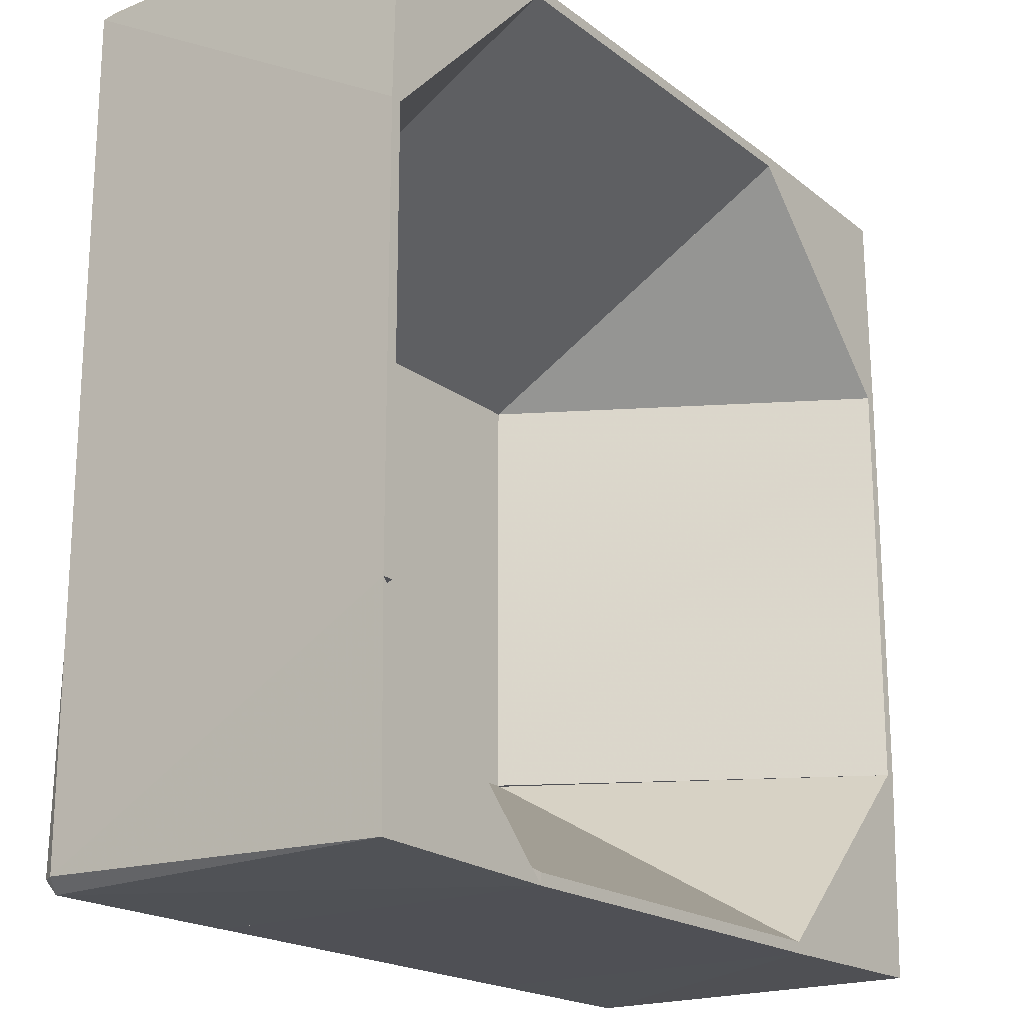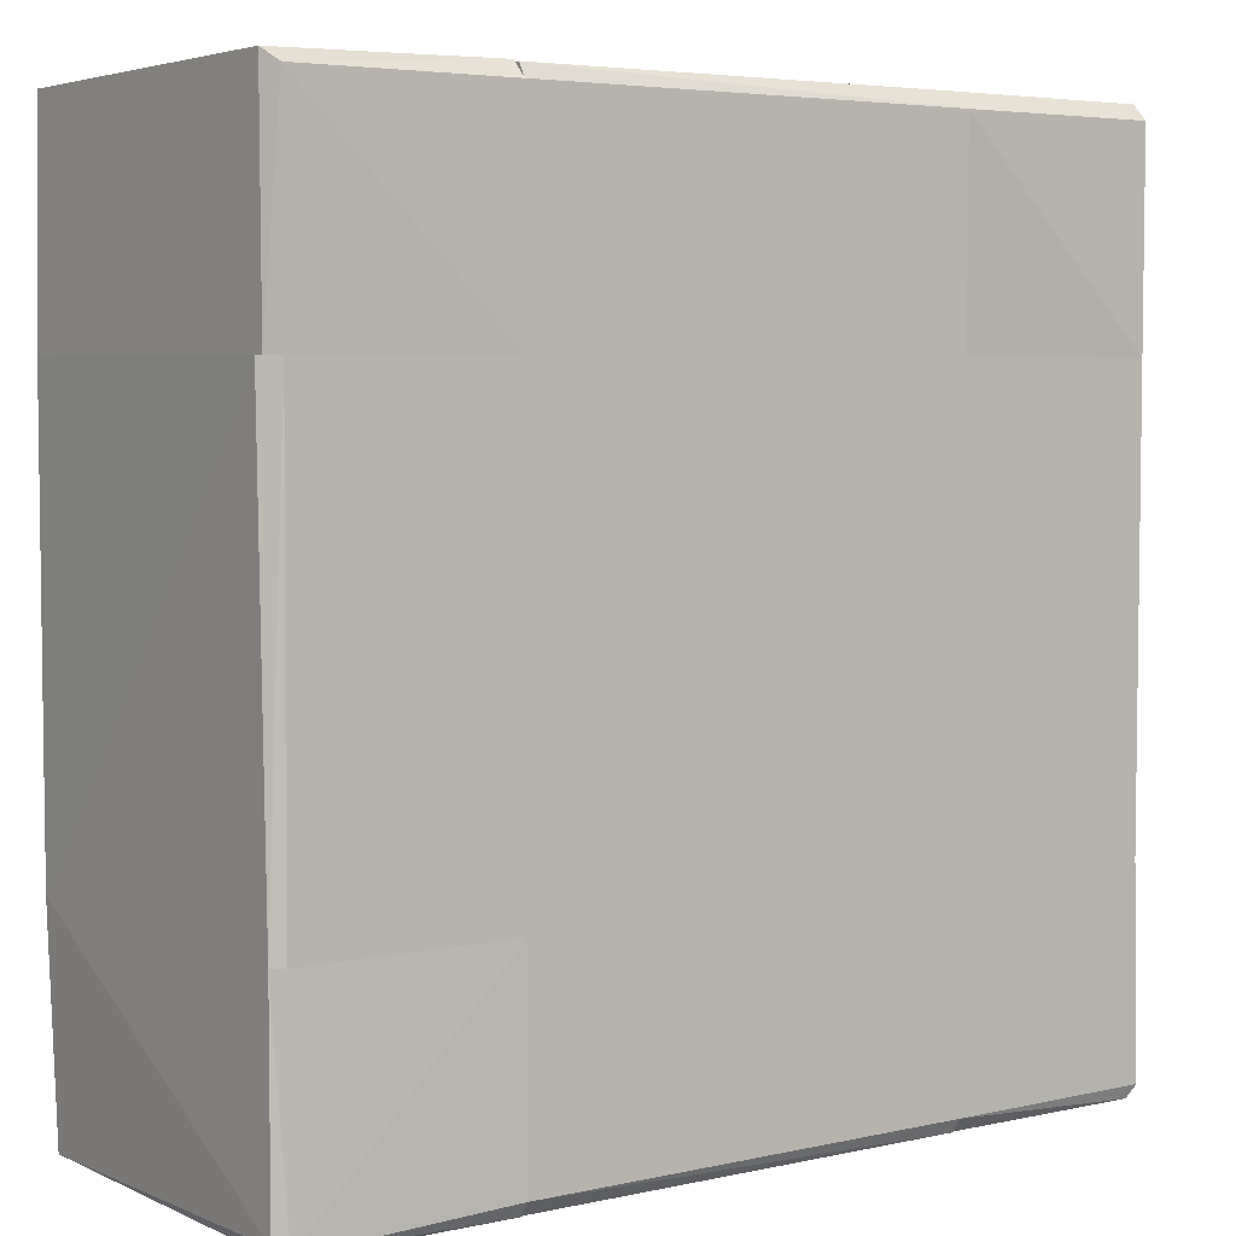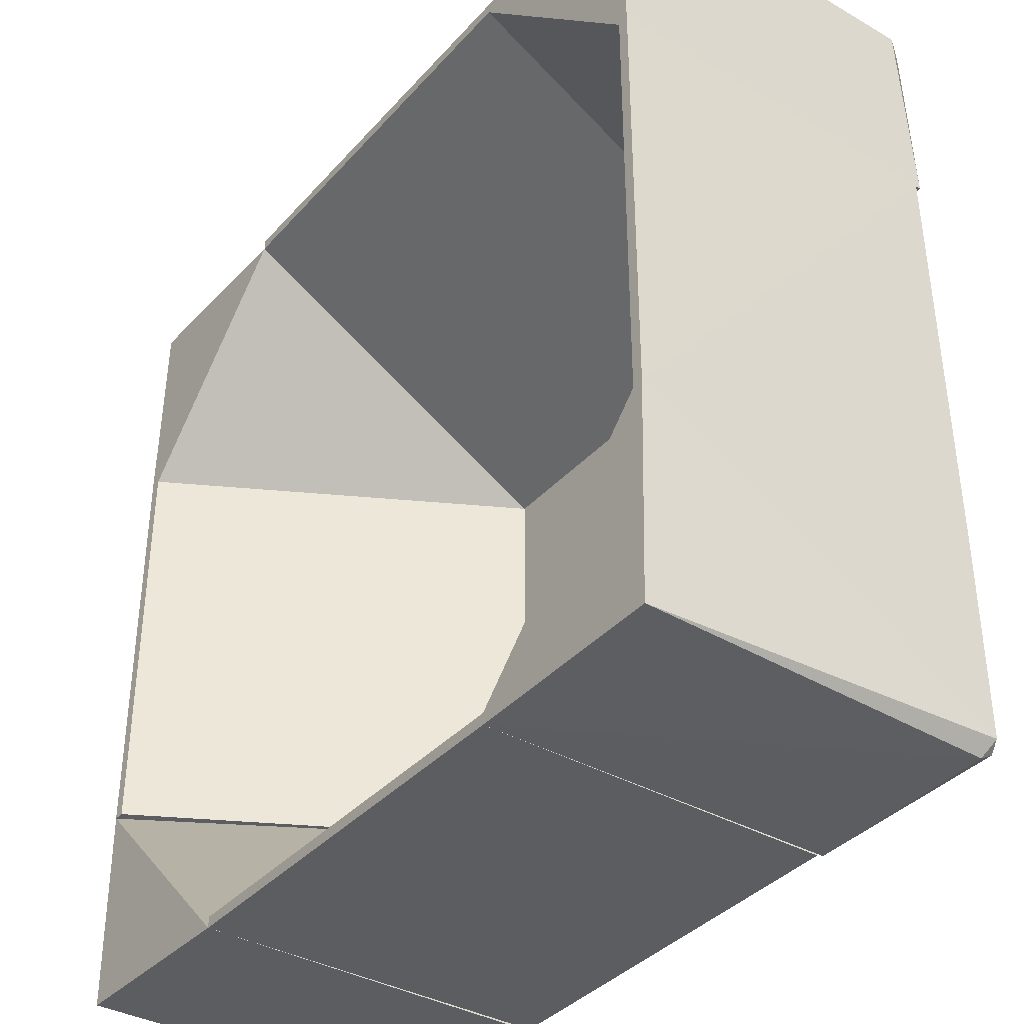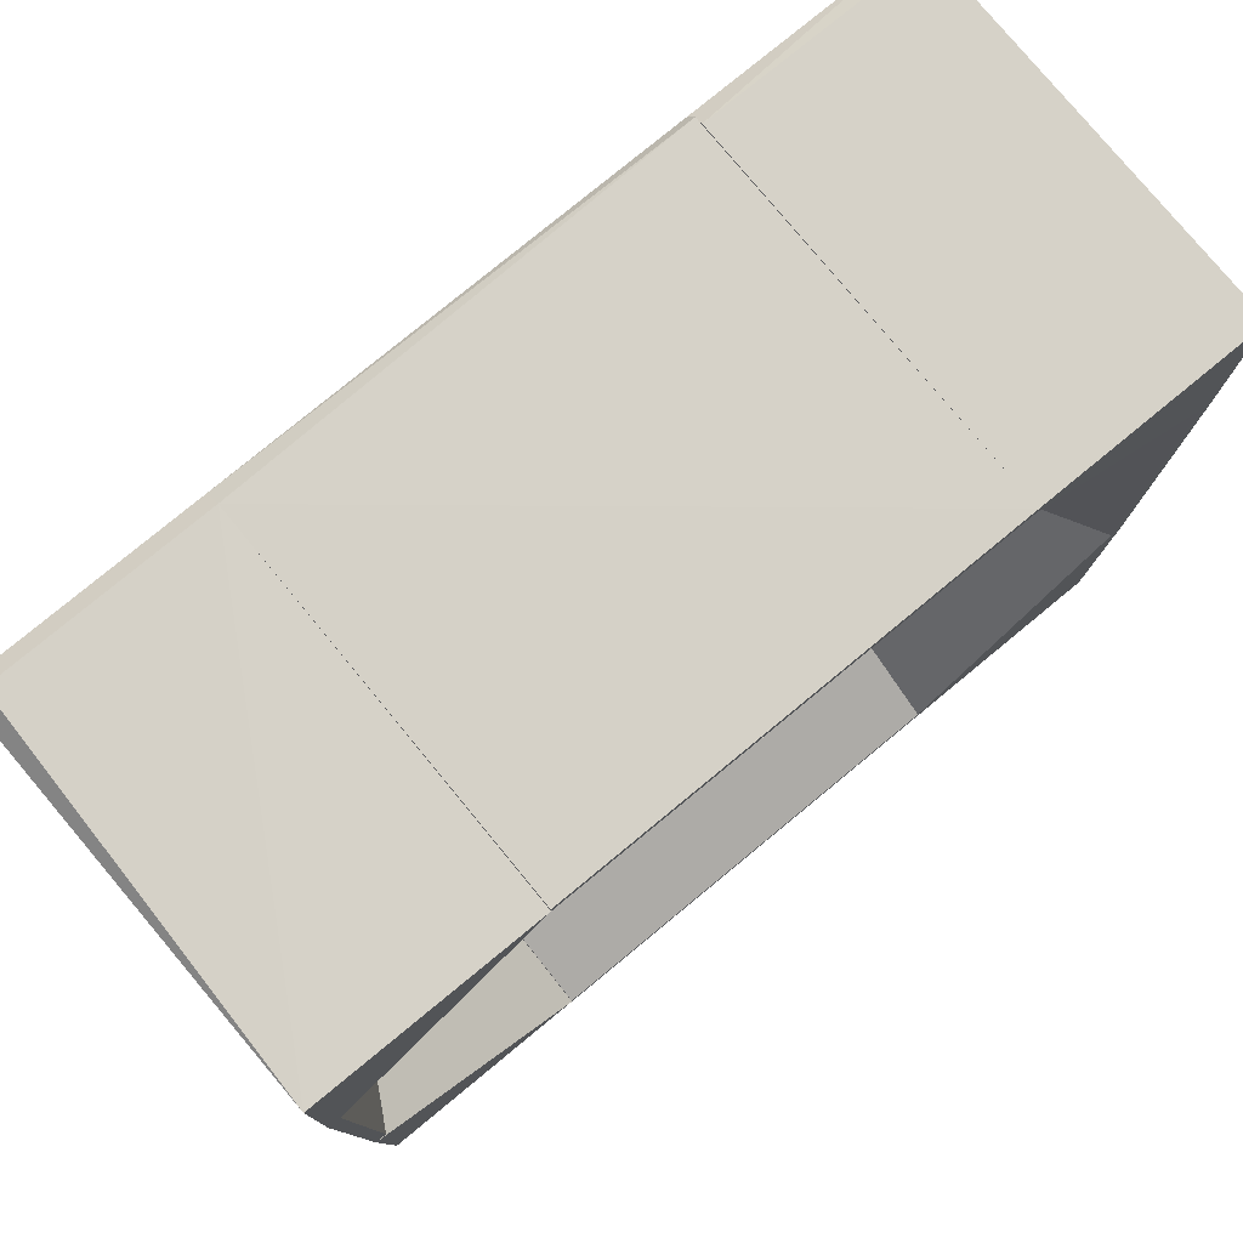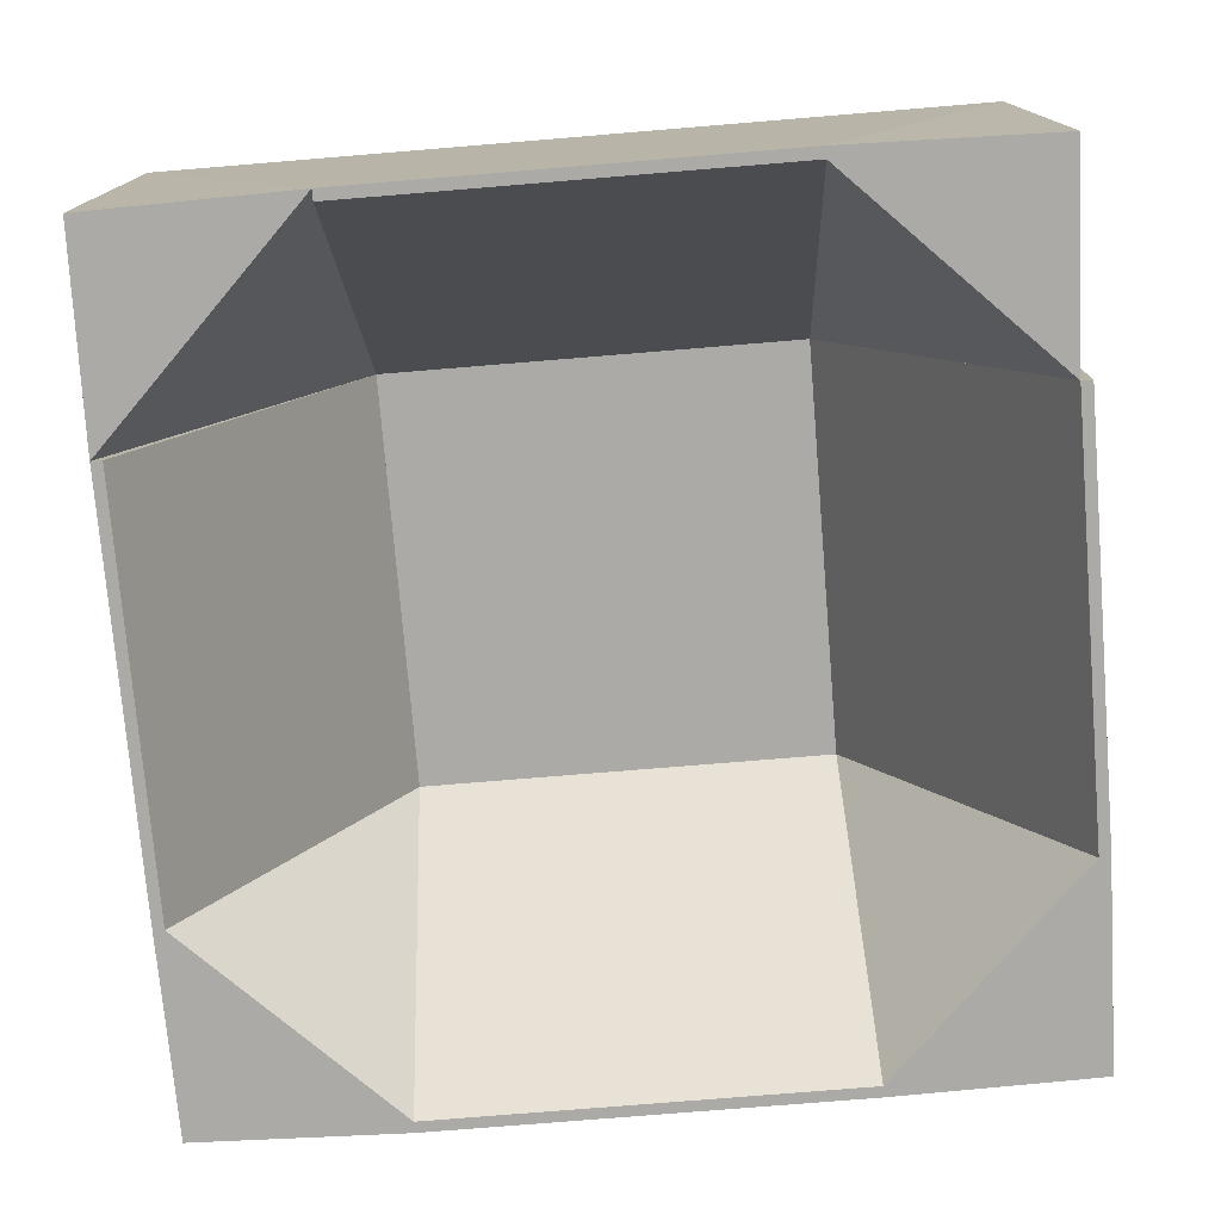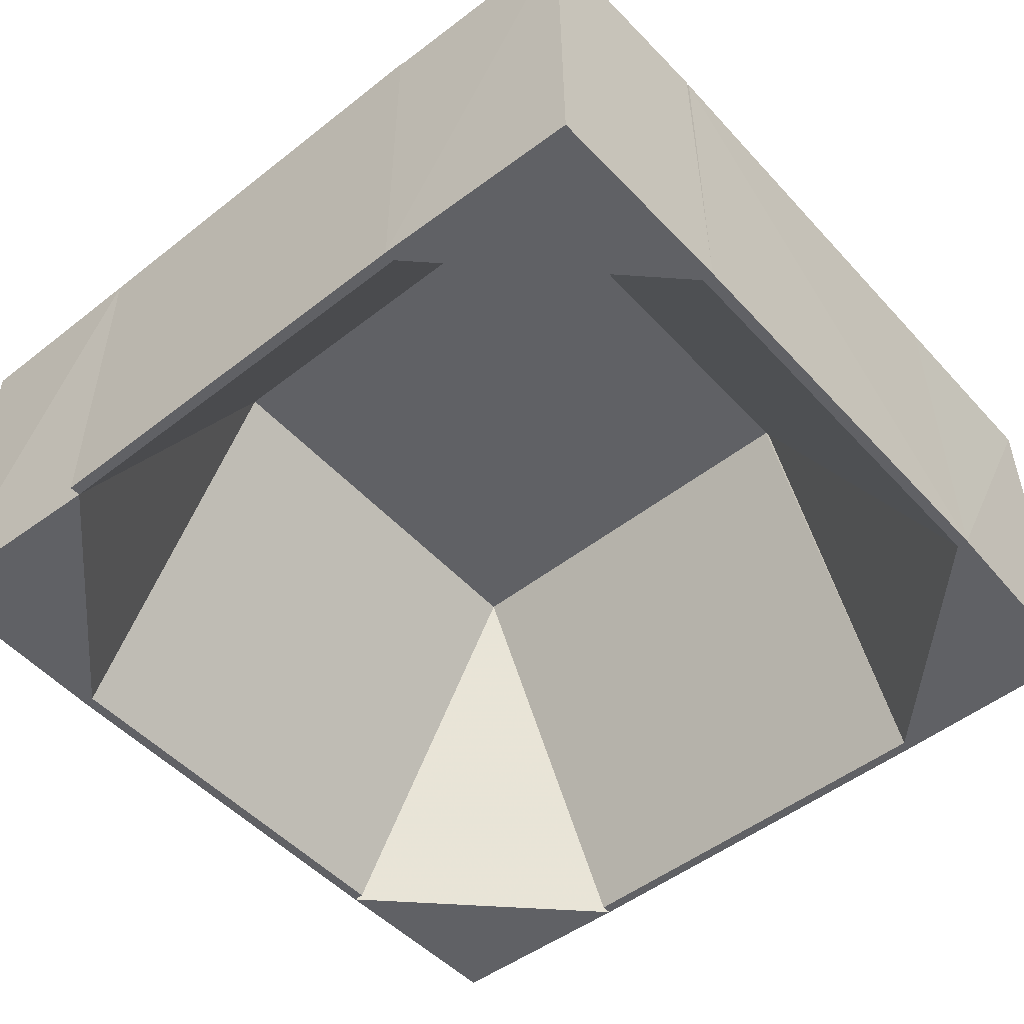
<metadata>
{"format":"obj","ext":"obj","renderer":"f3d","projection":"perspective","resolution":1024,"background":"white","views":[{"elev":-19.4,"azim":126.1,"up":"+Y"},{"elev":4.7,"azim":-35.3,"up":"+Y"},{"elev":-37.2,"azim":-126.3,"up":"+Y"},{"elev":78.7,"azim":140.5,"up":"+Y"},{"elev":-75.8,"azim":94.7,"up":"+Z"},{"elev":-50.3,"azim":-139.4,"up":"+Z"}]}
</metadata>
<code>
v 0.02875 -0.02875 0.025
v 0.02875 0.02875 0.0235
v 0.02875 0.02875 0.025
v -0.02875 0.02875 0.025
v 0.02875 -0.02875 0.0235
v -0.02875 -0.02875 0.0235
v -0.02875 0.02875 0.0235
v -0.02875 -0.02875 0.025
f 1 2 3
f 4 3 2
f 4 1 3
f 5 1 6
f 5 6 2
f 5 2 1
f 7 2 6
f 7 6 4
f 7 4 2
f 8 6 1
f 8 1 4
f 8 4 6
v -0.02875 0.02875 0.0235
v -0.02875 0.0575 -0.025
v -0.02875 0.0555 0.025
v -0.05723 0.02875 0.024
v -0.0575 0.02875 -0.025
v -0.05679 0.05703 0.023
v -0.05703 0.05679 -0.025
v -0.02875 0.0575 0.023
v -0.0555 0.0555 0.025
v -0.02875 0.02875 0.025
v -0.056 0.02875 -0.025
v -0.02875 0.056 -0.025
f 9 10 11
f 12 13 9
f 14 13 12
f 15 10 13
f 15 13 14
f 15 14 10
f 16 11 10
f 16 10 14
f 17 11 16
f 17 16 14
f 17 14 12
f 18 11 17
f 18 17 12
f 18 9 11
f 18 12 9
f 19 9 13
f 19 13 10
f 20 10 9
f 20 9 19
f 20 19 10
v -0.02875 -0.05727 0.02392
v -0.02875 -0.056 -0.025
v -0.02875 -0.02875 0.025
v -0.0575 -0.02875 -0.025
v -0.0565 -0.05723 -0.025
v -0.05723 -0.0555 0.024
v -0.05723 -0.02875 0.024
v -0.0555 -0.0575 0.023
v -0.02875 -0.0575 -0.025
v -0.0555 -0.0565 0.02473
v -0.02875 -0.0555 0.025
v -0.056 -0.02875 -0.025
f 21 22 23
f 24 22 25
f 26 24 25
f 27 23 24
f 27 24 26
f 28 26 25
f 29 21 28
f 29 28 25
f 29 25 22
f 29 22 21
f 30 26 28
f 30 28 21
f 30 23 27
f 30 27 26
f 31 21 23
f 31 23 30
f 31 30 21
f 32 23 22
f 32 22 24
f 32 24 23
v 0.02875 -0.02875 0.0235
v 0.0555 -0.02875 0.025
v 0.0575 -0.02875 -0.025
v 0.02875 -0.0575 -0.025
v 0.02875 -0.0555 0.025
v 0.05703 -0.05679 -0.025
v 0.0555 -0.05723 0.024
v 0.0575 -0.0555 0.023
v 0.02875 -0.0575 0.023
v 0.0575 -0.02875 0.023
v 0.02875 -0.02875 0.025
v 0.0565 -0.0555 0.02473
f 33 34 35
f 33 35 36
f 33 36 37
f 38 39 36
f 38 36 35
f 40 39 38
f 40 38 35
f 41 37 36
f 41 36 39
f 41 39 37
f 42 35 34
f 42 40 35
f 43 37 34
f 43 34 33
f 43 33 37
f 44 40 42
f 44 42 34
f 44 39 40
f 44 34 37
f 44 37 39
v 0.02875 0.0555 0.025
v 0.0555 0.02875 0.025
v 0.0555 0.0555 0.025
v 0.05679 0.05703 -0.025
v 0.056 0.02875 -0.025
v 0.02875 0.056 -0.025
v 0.02875 0.02875 0.0235
v 0.0575 0.02875 0.023
v 0.02875 0.0575 0.023
v 0.0575 0.0555 0.023
v 0.0555 0.0575 0.023
v 0.0575 0.02875 -0.025
f 45 46 47
f 48 49 50
f 51 46 45
f 51 45 50
f 51 50 49
f 51 49 46
f 52 46 49
f 52 47 46
f 53 45 47
f 53 50 45
f 53 48 50
f 54 47 52
f 55 53 47
f 55 47 54
f 55 48 53
f 55 54 48
f 56 48 54
f 56 54 52
f 56 49 48
f 56 52 49
v -0.02875 -0.02875 0.025
v -0.05723 -0.02875 0.024
v -0.0575 -0.02875 -0.025
v -0.0575 0.02875 0.023
v -0.056 0.02875 -0.025
v -0.02875 0.02875 0.025
v -0.0555 0.02875 0.025
v -0.0575 0.02875 -0.025
v -0.056 -0.02875 -0.025
v -0.05585 -0.02875 0.02497
v -0.02875 -0.02875 0.0235
v -0.02875 0.02875 0.0235
f 57 58 59
f 60 59 58
f 61 60 62
f 63 62 60
f 63 60 58
f 63 57 62
f 64 59 60
f 64 60 61
f 64 61 59
f 65 57 59
f 65 59 61
f 66 58 57
f 66 57 63
f 66 63 58
f 67 57 65
f 67 65 61
f 67 62 57
f 68 61 62
f 68 62 67
f 68 67 61
v 0.02875 0.02875 0.0235
v 0.02875 0.0575 -0.025
v 0.02875 0.0555 0.025
v -0.02875 0.05723 0.024
v -0.02875 0.056 -0.025
v -0.02875 0.02875 0.025
v 0.02875 0.0575 0.023
v -0.02875 0.0575 -0.025
v 0.02875 0.02875 0.025
v 0.02875 0.056 -0.025
v -0.02875 0.0555 0.025
v -0.02875 0.02875 0.0235
f 69 70 71
f 72 73 74
f 75 71 70
f 75 72 71
f 76 72 75
f 76 75 70
f 76 70 73
f 76 73 72
f 77 69 71
f 77 71 74
f 77 74 69
f 78 69 73
f 78 73 70
f 78 70 69
f 79 74 71
f 79 71 72
f 79 72 74
f 80 73 69
f 80 69 74
f 80 74 73
v 0.02875 -0.05723 0.024
v 0.02875 -0.056 -0.025
v 0.02875 -0.02875 0.025
v -0.02875 -0.02875 0.0235
v -0.02875 -0.0575 -0.025
v -0.02875 -0.0555 0.025
v -0.02875 -0.0575 0.023
v 0.02875 -0.0575 -0.025
v -0.02875 -0.02875 0.025
v -0.02875 -0.056 -0.025
v 0.02875 -0.0555 0.025
v 0.02875 -0.02875 0.0235
f 81 82 83
f 84 85 86
f 87 81 86
f 87 86 85
f 88 81 87
f 88 87 85
f 88 85 82
f 88 82 81
f 89 86 83
f 89 83 84
f 89 84 86
f 90 82 85
f 90 85 84
f 90 84 82
f 91 81 83
f 91 83 86
f 91 86 81
f 92 83 82
f 92 82 84
f 92 84 83
v 0.0555 -0.02875 0.025
v 0.02875 -0.02875 0.0235
v 0.056 -0.02875 -0.025
v 0.056 0.02875 -0.025
v 0.02875 0.02875 0.0235
v 0.0555 0.02875 0.025
v 0.0575 0.02875 0.023
v 0.0575 -0.02875 0.023
v 0.0575 0.02875 -0.025
v 0.0575 -0.02875 -0.025
v 0.02875 0.02875 0.025
v 0.02875 -0.02875 0.025
f 93 94 95
f 96 95 94
f 97 98 96
f 97 96 94
f 99 96 98
f 99 98 93
f 100 93 95
f 100 99 93
f 101 99 100
f 101 95 96
f 101 96 99
f 102 100 95
f 102 95 101
f 102 101 100
f 103 98 97
f 103 97 94
f 103 93 98
f 104 94 93
f 104 93 103
f 104 103 94

</code>
